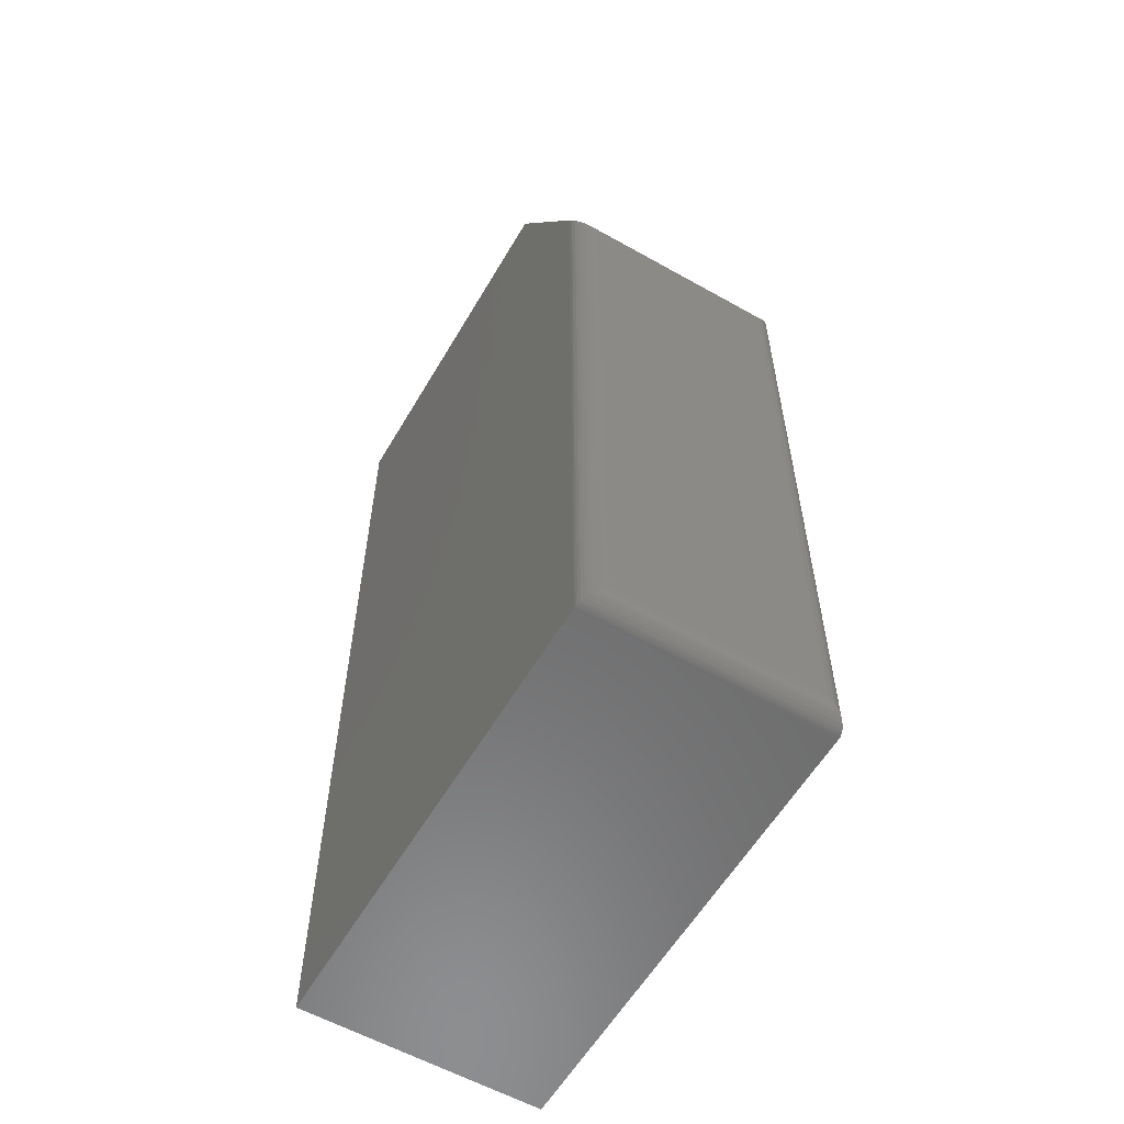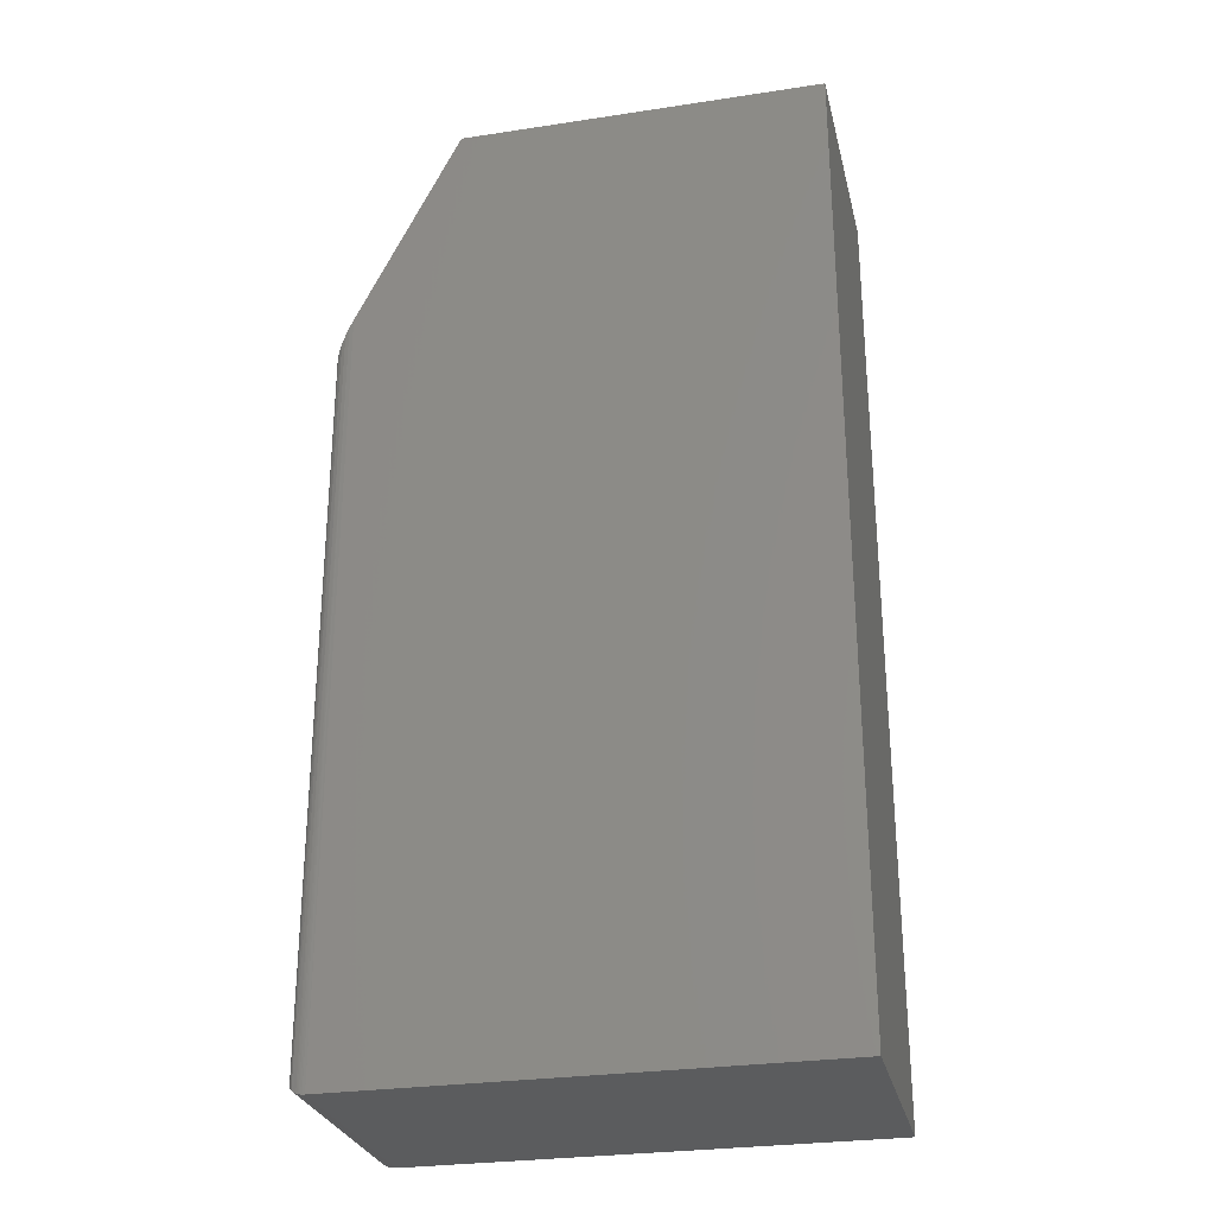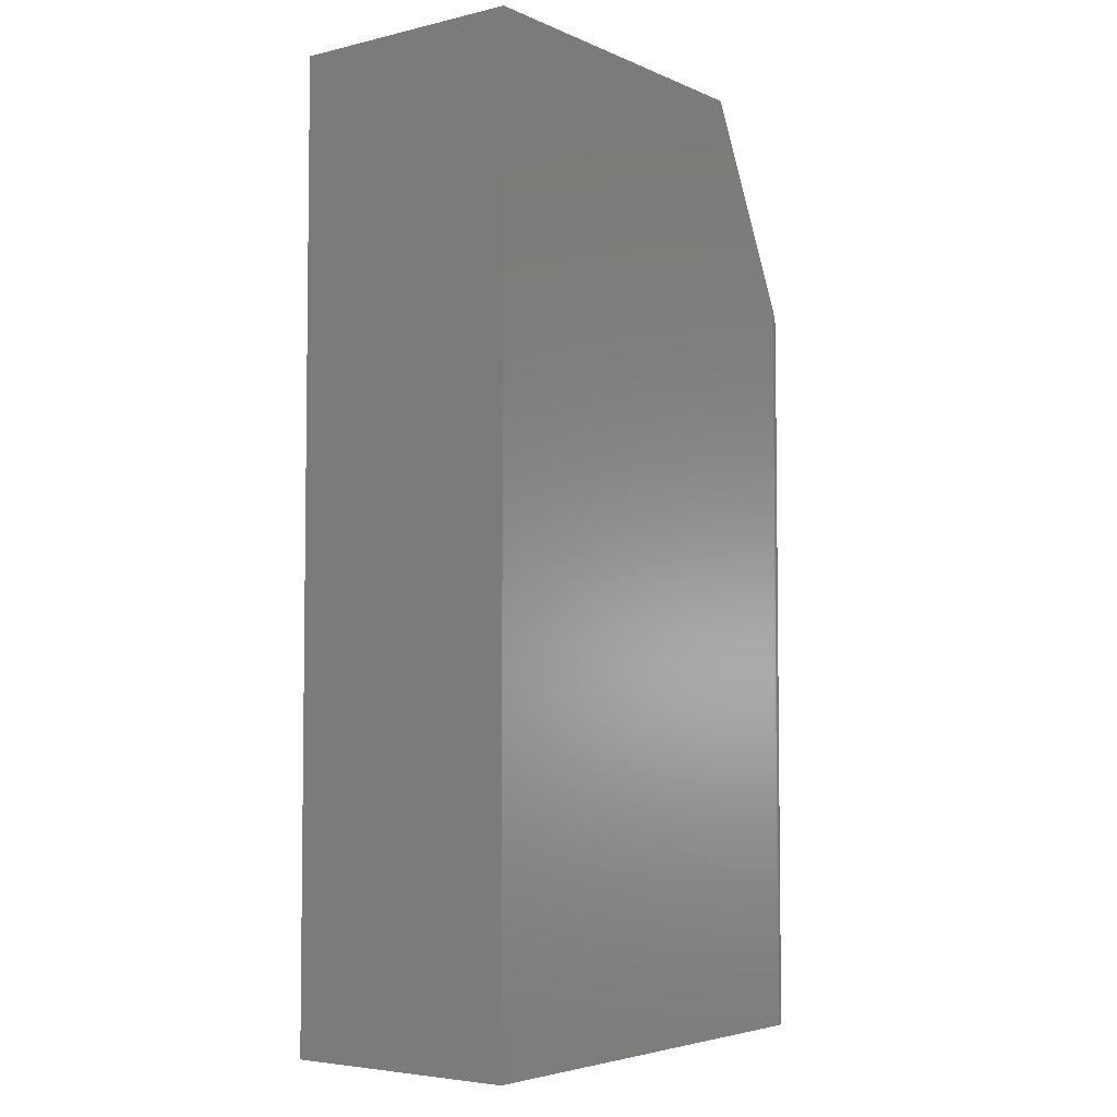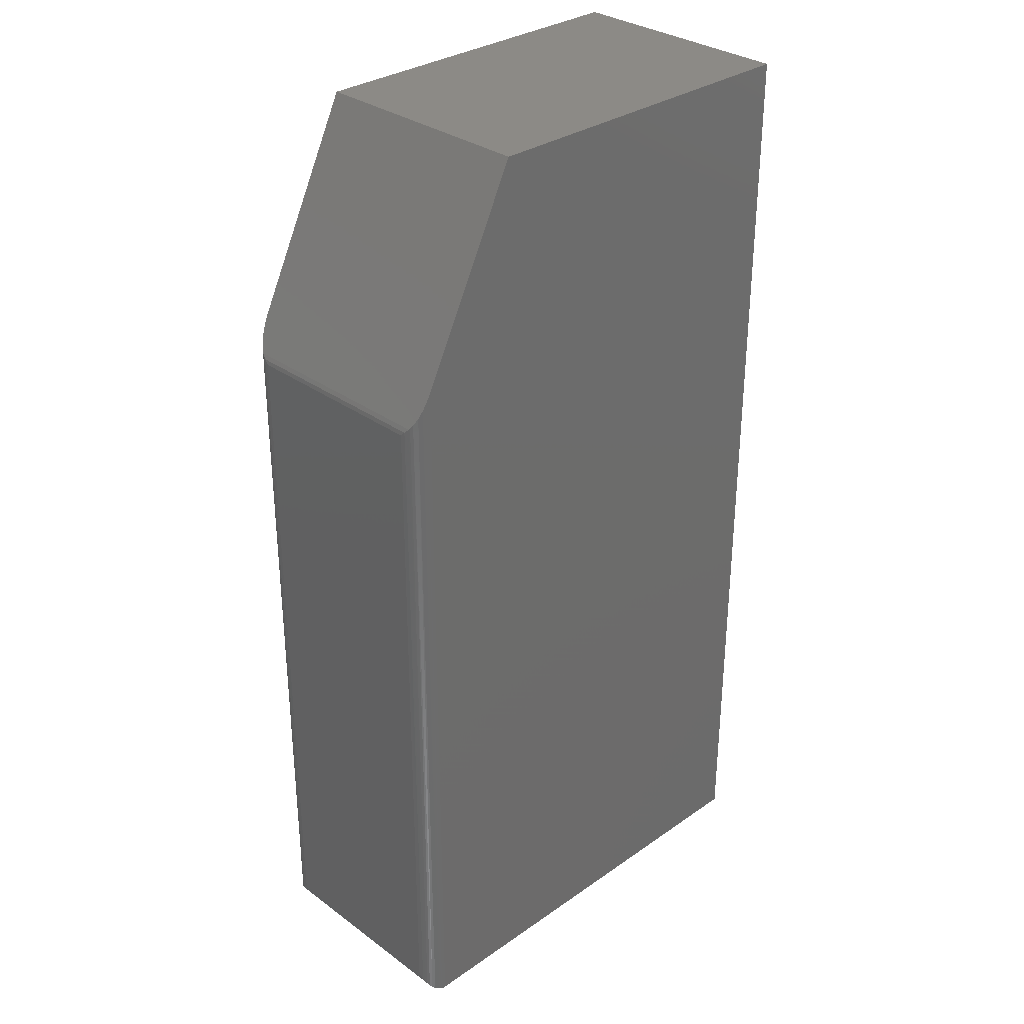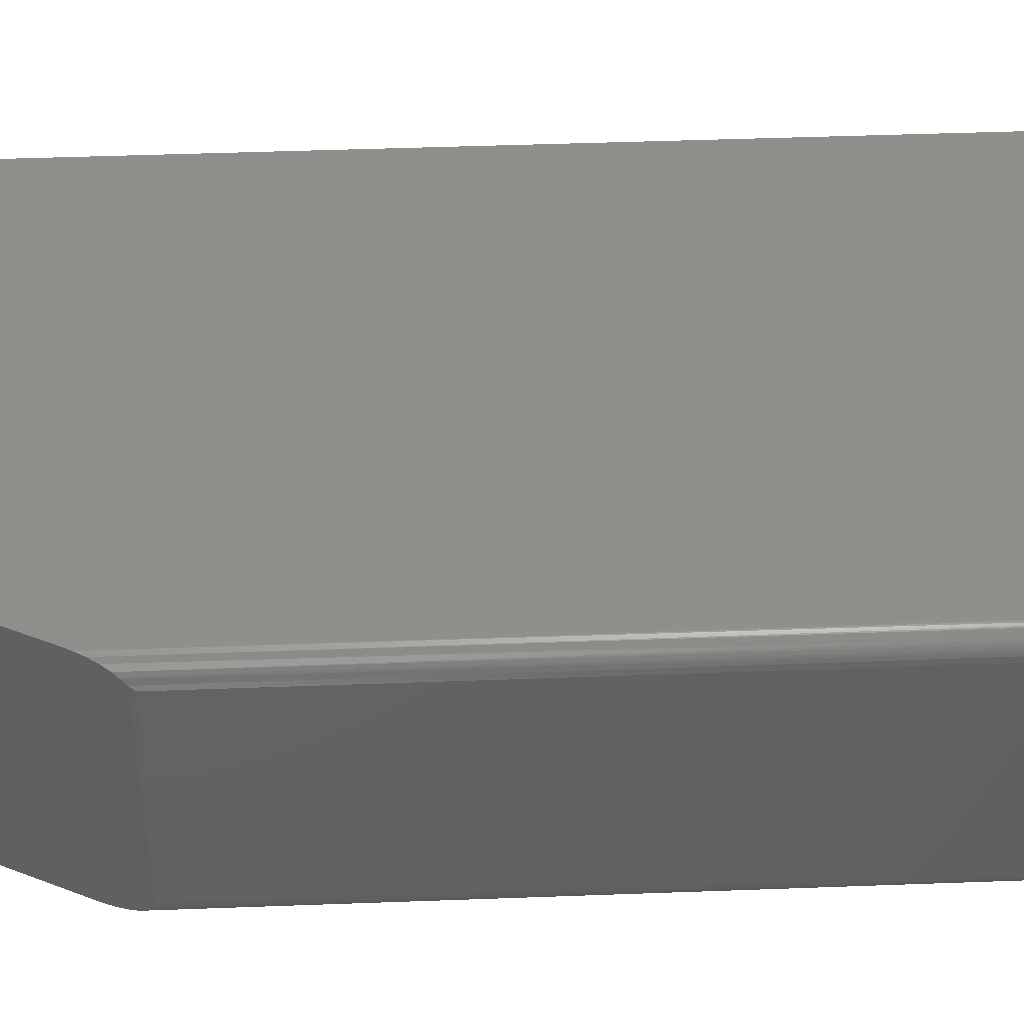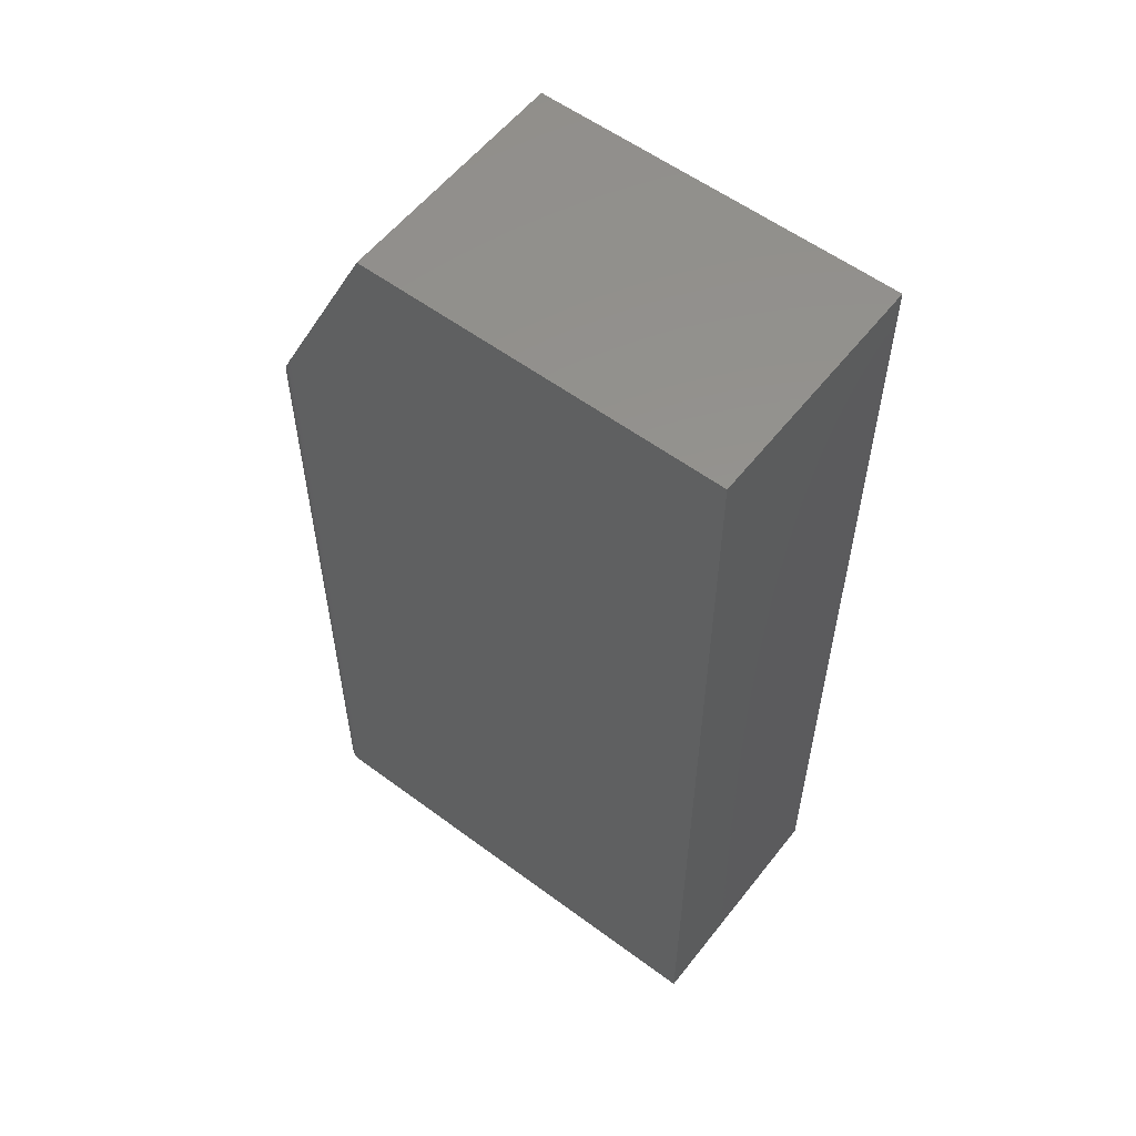
<metadata>
{"format":"stl","ext":"stl","renderer":"f3d","projection":"perspective","resolution":1024,"background":"white","views":[{"elev":-58.5,"azim":-120.2,"up":"+Y"},{"elev":-28.0,"azim":13.0,"up":"+Y"},{"elev":-4.6,"azim":126.9,"up":"+Y"},{"elev":31.7,"azim":-44.3,"up":"+Y"},{"elev":44.6,"azim":-92.5,"up":"+Z"},{"elev":56.9,"azim":37.7,"up":"+Y"}]}
</metadata>
<code>
# stl→obj: 50 verts, 96 faces
v -0.3438 -0.75 0.375
v 0.3829 -0.75 0.375
v -0.3438 0.4336 0.375
v 0.3829 0.75 0.375
v -0.1855 0.75 0.375
v -0.1855 0.75 0
v 0.3829 0.75 0
v -0.3438 0.4336 0
v 0.3829 -0.75 0
v -0.3438 -0.75 0
v -0.375 0.3637 0.3438
v -0.375 0.3637 0.03125
v -0.375 -0.7188 0.3438
v -0.375 -0.7188 0.03125
v -0.3717 0.3777 0.01727
v -0.3707 0.3797 0.3596
v -0.3696 0.3818 0.01369
v -0.3717 0.3777 0.3577
v -0.368 0.3851 0.3635
v -0.3663 0.3884 0.009625
v -0.3624 0.3962 0.3688
v -0.3501 0.4209 0.3744
v -0.3501 0.4209 0.0006473
v -0.3563 0.4084 0.3724
v -0.3563 0.4084 0.002649
v -0.3624 0.3962 0.006209
v -0.3476 -0.7498 0.0002397
v -0.3742 0.3708 0.02416
v -0.374 -0.7267 0.02332
v -0.3501 -0.7493 0.0006549
v -0.3525 -0.7487 0.001261
v -0.355 -0.7479 0.002081
v -0.3573 -0.7469 0.00307
v -0.3616 -0.7444 0.005622
v -0.3655 -0.7412 0.008839
v -0.3685 -0.7378 0.01217
v -0.3709 -0.7343 0.01574
v -0.3727 -0.7305 0.01947
v -0.374 -0.7267 0.3517
v -0.3616 -0.7444 0.3694
v -0.3655 -0.7412 0.3662
v -0.3685 -0.7378 0.3628
v -0.3709 -0.7343 0.3593
v -0.3727 -0.7305 0.3555
v -0.3476 -0.7498 0.3748
v -0.3501 -0.7493 0.3743
v -0.3525 -0.7487 0.3737
v -0.355 -0.7479 0.3729
v -0.3573 -0.7469 0.3719
v -0.3742 0.3708 0.3508
f 1 2 3
f 3 2 4
f 3 4 5
f 6 7 8
f 8 7 9
f 8 9 10
f 11 12 13
f 13 12 14
f 15 16 17
f 15 18 16
f 17 16 19
f 17 19 20
f 19 21 20
f 5 6 3
f 3 6 8
f 3 8 22
f 22 8 23
f 22 23 24
f 24 23 25
f 24 25 21
f 21 25 26
f 21 26 20
f 1 10 2
f 2 10 9
f 8 27 23
f 8 10 27
f 14 28 29
f 14 12 28
f 23 27 30
f 23 30 31
f 23 31 32
f 23 32 25
f 32 33 25
f 25 33 34
f 25 34 26
f 26 34 35
f 26 35 20
f 20 35 36
f 20 36 17
f 17 36 37
f 15 17 37
f 15 37 38
f 15 38 29
f 15 29 28
f 13 29 39
f 13 14 29
f 33 40 34
f 34 40 41
f 34 41 35
f 35 41 42
f 35 42 36
f 36 42 43
f 36 43 37
f 37 43 44
f 37 44 38
f 38 44 39
f 38 39 29
f 10 1 27
f 27 1 45
f 27 45 30
f 30 45 46
f 30 46 31
f 31 46 47
f 31 47 32
f 32 47 48
f 32 48 33
f 33 48 49
f 33 49 40
f 1 22 45
f 1 3 22
f 11 39 50
f 11 13 39
f 50 39 44
f 16 43 42
f 16 42 19
f 19 42 41
f 19 41 21
f 41 40 21
f 24 21 40
f 24 40 49
f 24 49 48
f 24 48 22
f 22 48 47
f 22 47 46
f 22 46 45
f 18 50 44
f 18 44 43
f 18 43 16
f 18 28 50
f 18 15 28
f 12 50 28
f 12 11 50
f 4 7 5
f 5 7 6
f 2 9 4
f 4 9 7

</code>
